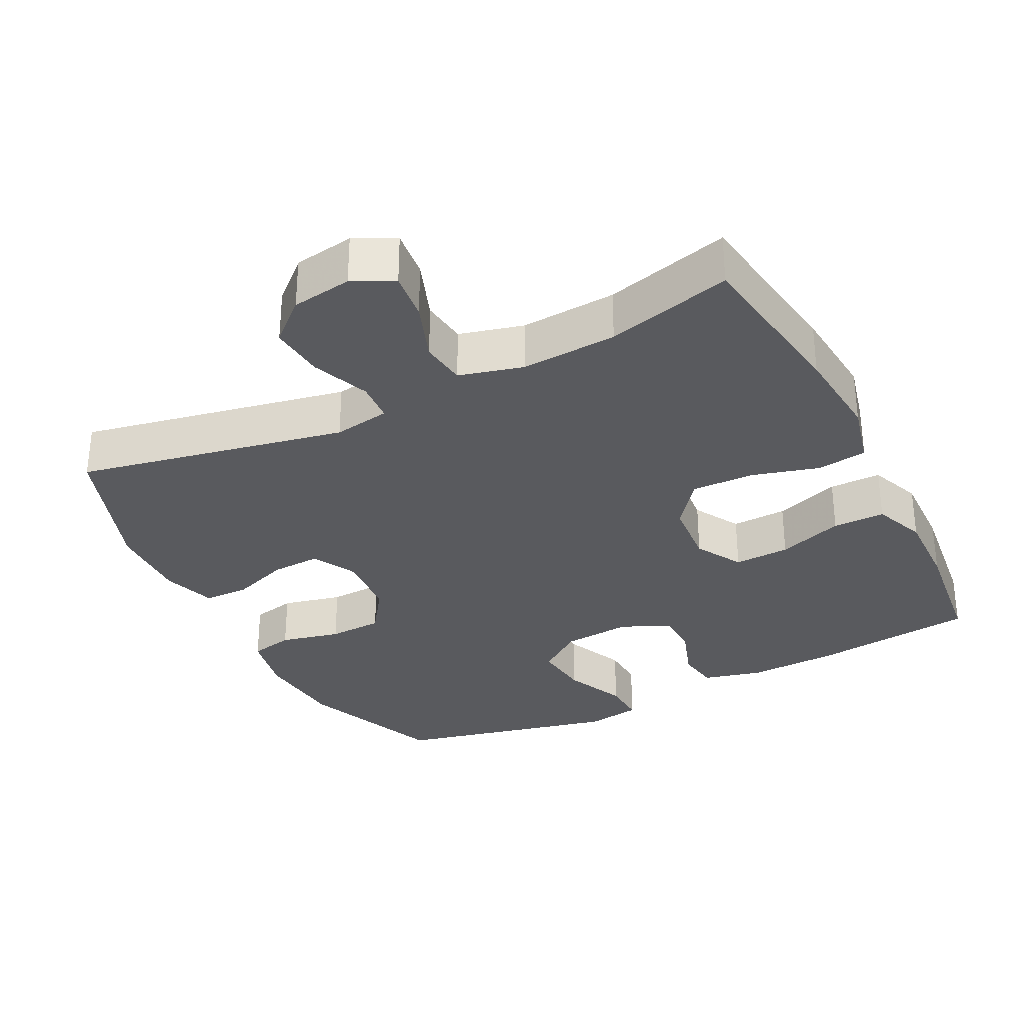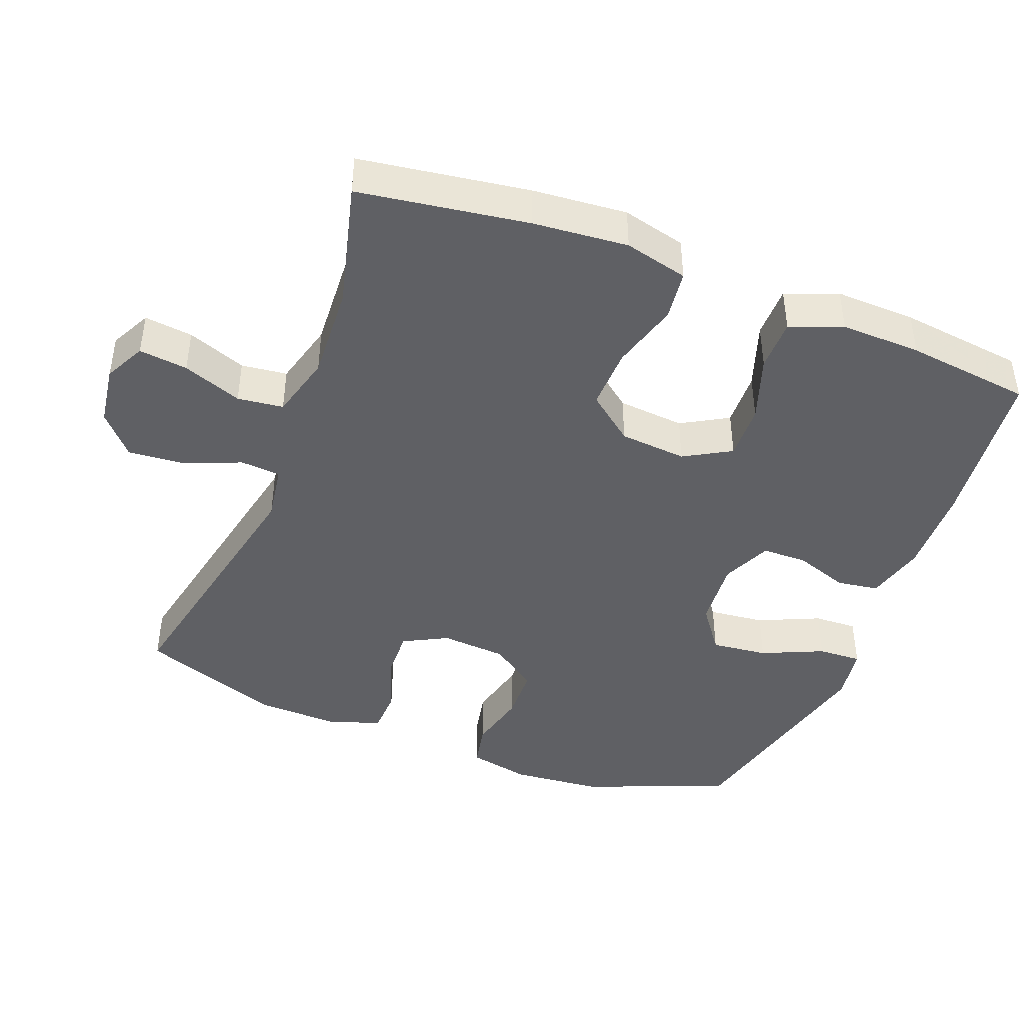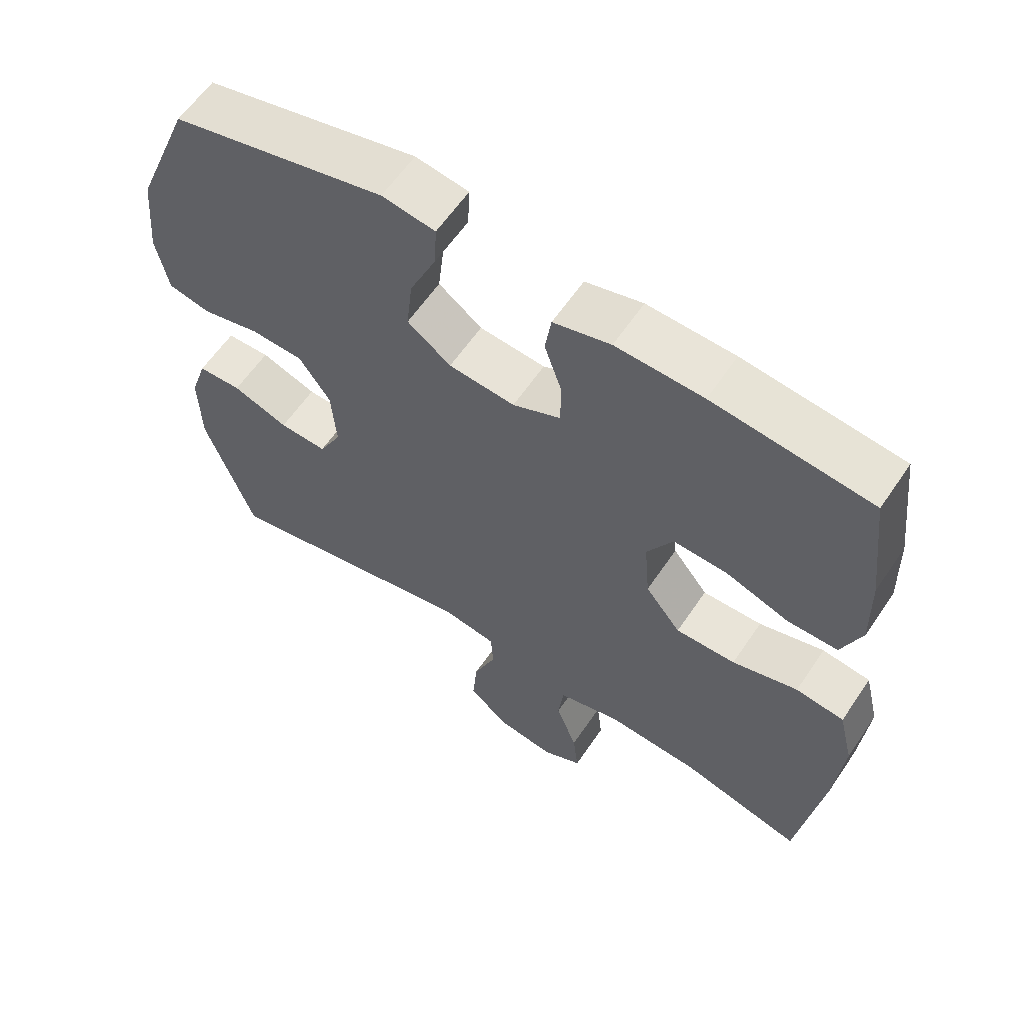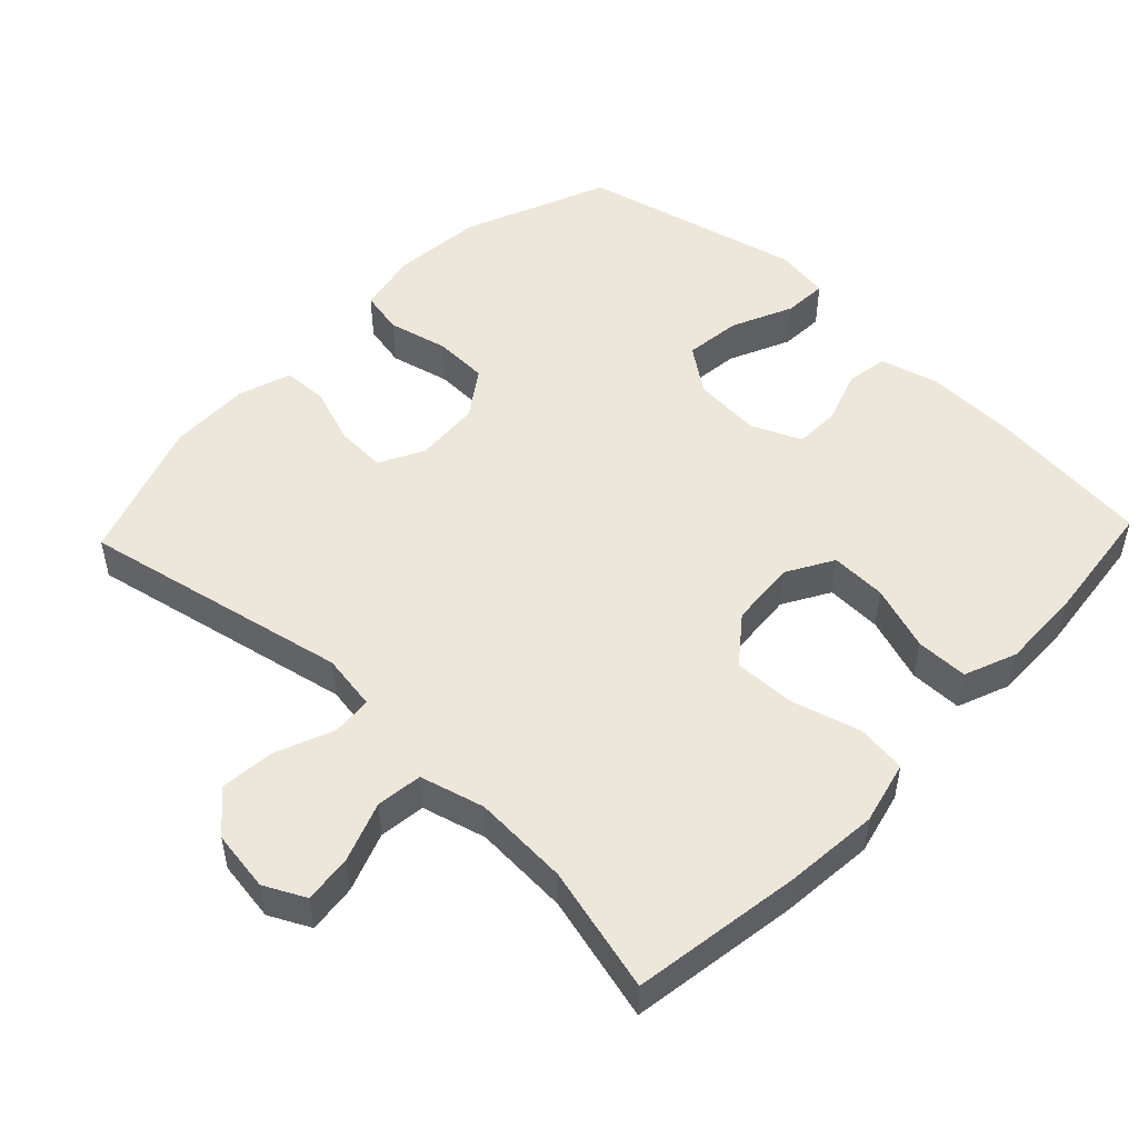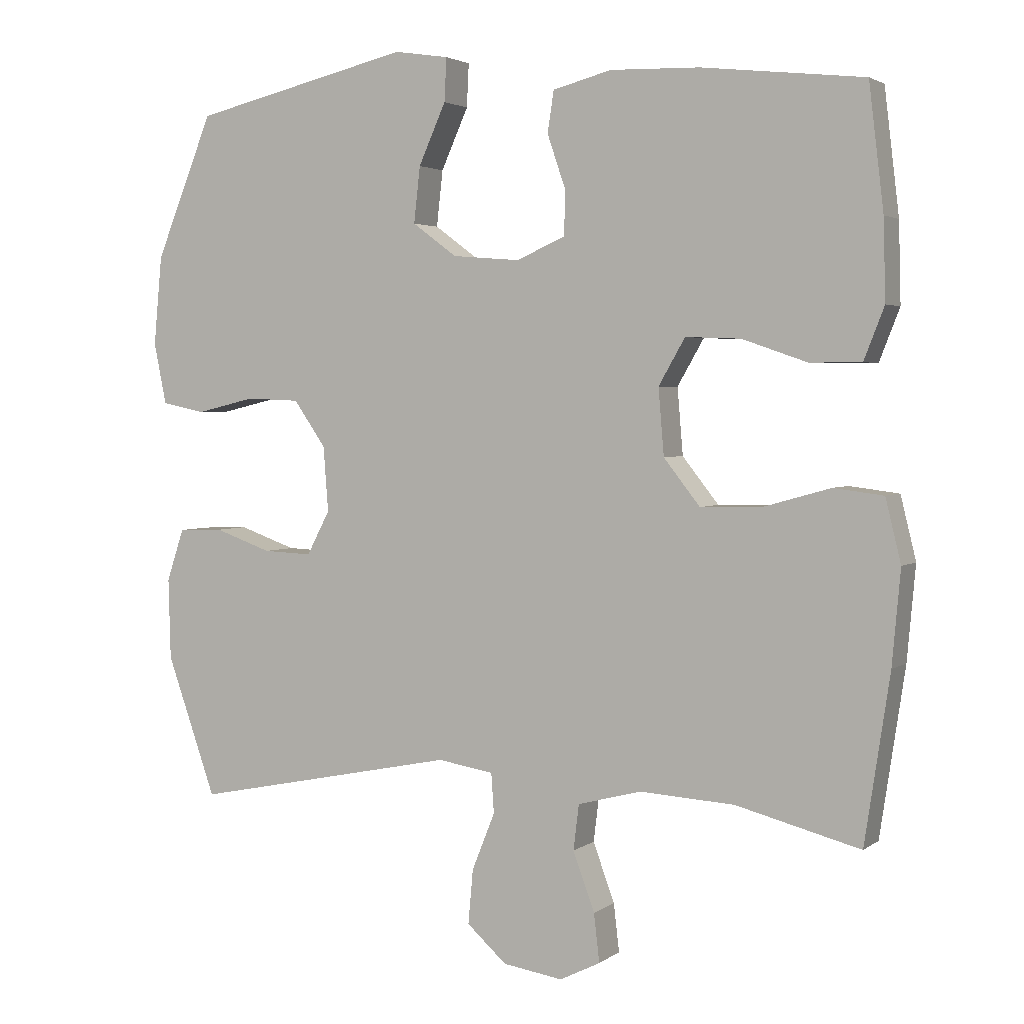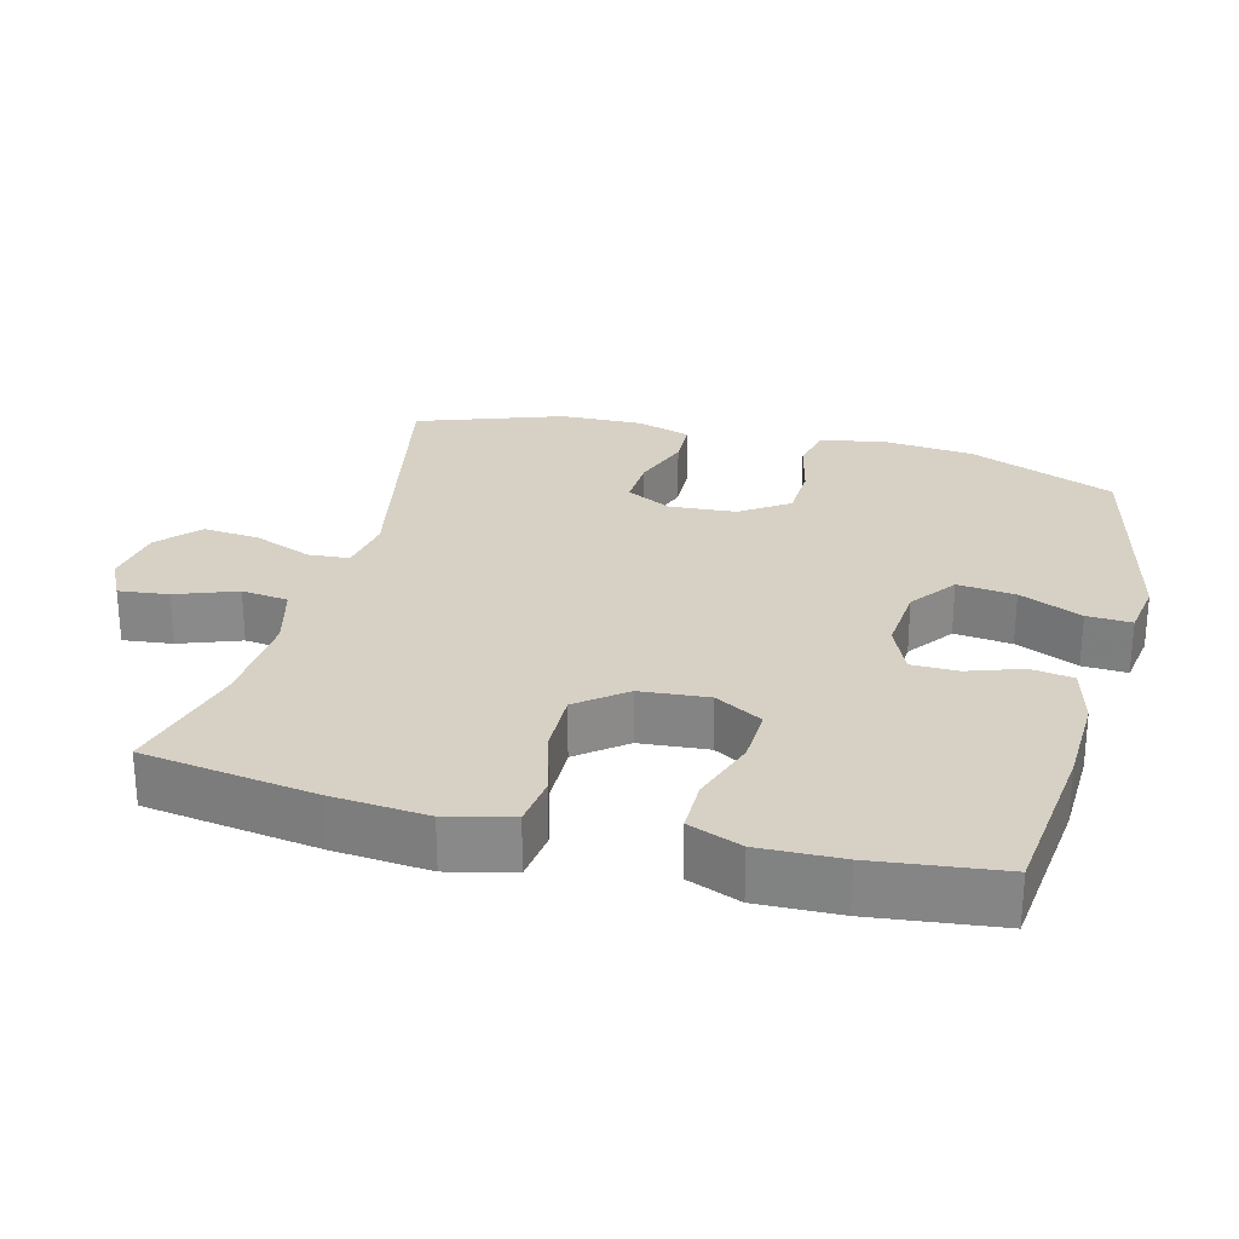
<metadata>
{"format":"obj","ext":"obj","renderer":"f3d","projection":"perspective","resolution":1024,"background":"white","views":[{"elev":-31.8,"azim":-153.1,"up":"+Y"},{"elev":-43.6,"azim":-111.3,"up":"+Y"},{"elev":60.3,"azim":-146.1,"up":"+Z"},{"elev":50.5,"azim":-136.4,"up":"+Y"},{"elev":2.9,"azim":-154.6,"up":"+Z"},{"elev":26.8,"azim":-75.4,"up":"+Y"}]}
</metadata>
<code>
v -0.5 0.07 0.5
v -0.268 0.07 0.526
v -0.14 0.07 0.53
v -0.056 0.07 0.508
v -0.047 0.07 0.449
v -0.073 0.07 0.373
v -0.072 0.07 0.309
v -0.002 0.07 0.278
v 0.095 0.07 0.286
v 0.159 0.07 0.333
v 0.15 0.07 0.413
v 0.111 0.07 0.5
v 0.108 0.07 0.562
v 0.186 0.07 0.574
v 0.5 0.07 0.5
v 0.583 0.07 0.296
v 0.595 0.07 0.168
v 0.577 0.07 0.08
v 0.515 0.07 0.067
v 0.43 0.07 0.087
v 0.353 0.07 0.084
v 0.307 0.07 0.018
v 0.3 0.07 -0.075
v 0.333 0.07 -0.138
v 0.403 0.07 -0.135
v 0.485 0.07 -0.106
v 0.549 0.07 -0.108
v 0.574 0.07 -0.183
v 0.571 0.07 -0.299
v 0.5 0.07 -0.5
v 0.119 0.07 -0.423
v 0.039 0.07 -0.436
v 0.035 0.07 -0.493
v 0.068 0.07 -0.575
v 0.075 0.07 -0.653
v 0.018 0.07 -0.704
v -0.068 0.07 -0.717
v -0.126 0.07 -0.688
v -0.118 0.07 -0.619
v -0.087 0.07 -0.535
v -0.095 0.07 -0.47
v -0.186 0.07 -0.446
v -0.322 0.07 -0.454
v -0.5 0.07 -0.5
v -0.536 0.07 -0.261
v -0.548 0.07 -0.127
v -0.526 0.07 -0.037
v -0.455 0.07 -0.028
v -0.359 0.07 -0.055
v -0.271 0.07 -0.057
v -0.219 0.07 0.009
v -0.211 0.07 0.104
v -0.249 0.07 0.17
v -0.328 0.07 0.167
v -0.421 0.07 0.135
v -0.495 0.07 0.135
v -0.524 0.07 0.209
v -0.521 0.07 0.323
v -0.5 0 0.5
v -0.268 0 0.526
v -0.14 0 0.53
v -0.056 0 0.508
v -0.047 0 0.449
v -0.073 0 0.373
v -0.072 0 0.309
v -0.002 0 0.278
v 0.095 0 0.286
v 0.159 0 0.333
v 0.15 0 0.413
v 0.111 0 0.5
v 0.108 0 0.562
v 0.186 0 0.574
v 0.5 0 0.5
v 0.583 0 0.296
v 0.595 0 0.168
v 0.577 0 0.08
v 0.515 0 0.067
v 0.43 0 0.087
v 0.353 0 0.084
v 0.307 0 0.018
v 0.3 0 -0.075
v 0.333 0 -0.138
v 0.403 0 -0.135
v 0.485 0 -0.106
v 0.549 0 -0.108
v 0.574 0 -0.183
v 0.571 0 -0.299
v 0.5 0 -0.5
v 0.119 0 -0.423
v 0.039 0 -0.436
v 0.035 0 -0.493
v 0.068 0 -0.575
v 0.075 0 -0.653
v 0.018 0 -0.704
v -0.068 0 -0.717
v -0.126 0 -0.688
v -0.118 0 -0.619
v -0.087 0 -0.535
v -0.095 0 -0.47
v -0.186 0 -0.446
v -0.322 0 -0.454
v -0.5 0 -0.5
v -0.536 0 -0.261
v -0.548 0 -0.127
v -0.526 0 -0.037
v -0.455 0 -0.028
v -0.359 0 -0.055
v -0.271 0 -0.057
v -0.219 0 0.009
v -0.211 0 0.104
v -0.249 0 0.17
v -0.328 0 0.167
v -0.421 0 0.135
v -0.495 0 0.135
v -0.524 0 0.209
v -0.521 0 0.323
f 54 55 56 57
f 53 54 57 58
f 46 47 48 49
f 46 49 50
f 43 44 45 46
f 42 43 46 50
f 41 42 50 51
f 37 38 39 40
f 35 36 37 40
f 33 34 35 40
f 32 33 40 41
f 28 29 30 31
f 28 31 32
f 25 26 27 28
f 24 25 28 32
f 23 24 32 41
f 17 18 19 20
f 17 20 21
f 16 17 21
f 15 16 21
f 14 15 21 22
f 11 12 13 14
f 10 11 14 22
f 3 4 5 6
f 3 6 7
f 2 3 7
f 53 58 1 2
f 52 53 2 7
f 51 52 7 8
f 41 51 8 9
f 22 23 41
f 9 10 22 41
f 115 114 113 112
f 116 115 112 111
f 107 106 105 104
f 108 107 104
f 104 103 102 101
f 108 104 101 100
f 109 108 100 99
f 98 97 96 95
f 98 95 94 93
f 98 93 92 91
f 99 98 91 90
f 89 88 87 86
f 90 89 86
f 86 85 84 83
f 90 86 83 82
f 99 90 82 81
f 78 77 76 75
f 79 78 75
f 79 75 74
f 79 74 73
f 80 79 73 72
f 72 71 70 69
f 80 72 69 68
f 64 63 62 61
f 65 64 61
f 65 61 60
f 60 59 116 111
f 65 60 111 110
f 66 65 110 109
f 67 66 109 99
f 99 81 80
f 99 80 68 67
f 1 59 60 2
f 2 60 61 3
f 3 61 62 4
f 4 62 63 5
f 5 63 64 6
f 6 64 65 7
f 7 65 66 8
f 8 66 67 9
f 9 67 68 10
f 10 68 69 11
f 11 69 70 12
f 12 70 71 13
f 13 71 72 14
f 14 72 73 15
f 15 73 74 16
f 16 74 75 17
f 17 75 76 18
f 18 76 77 19
f 19 77 78 20
f 20 78 79 21
f 21 79 80 22
f 22 80 81 23
f 23 81 82 24
f 24 82 83 25
f 25 83 84 26
f 26 84 85 27
f 27 85 86 28
f 28 86 87 29
f 29 87 88 30
f 30 88 89 31
f 31 89 90 32
f 32 90 91 33
f 33 91 92 34
f 34 92 93 35
f 35 93 94 36
f 36 94 95 37
f 37 95 96 38
f 38 96 97 39
f 39 97 98 40
f 40 98 99 41
f 41 99 100 42
f 42 100 101 43
f 43 101 102 44
f 44 102 103 45
f 45 103 104 46
f 46 104 105 47
f 47 105 106 48
f 48 106 107 49
f 49 107 108 50
f 50 108 109 51
f 51 109 110 52
f 52 110 111 53
f 53 111 112 54
f 54 112 113 55
f 55 113 114 56
f 56 114 115 57
f 57 115 116 58
f 58 116 59 1

</code>
